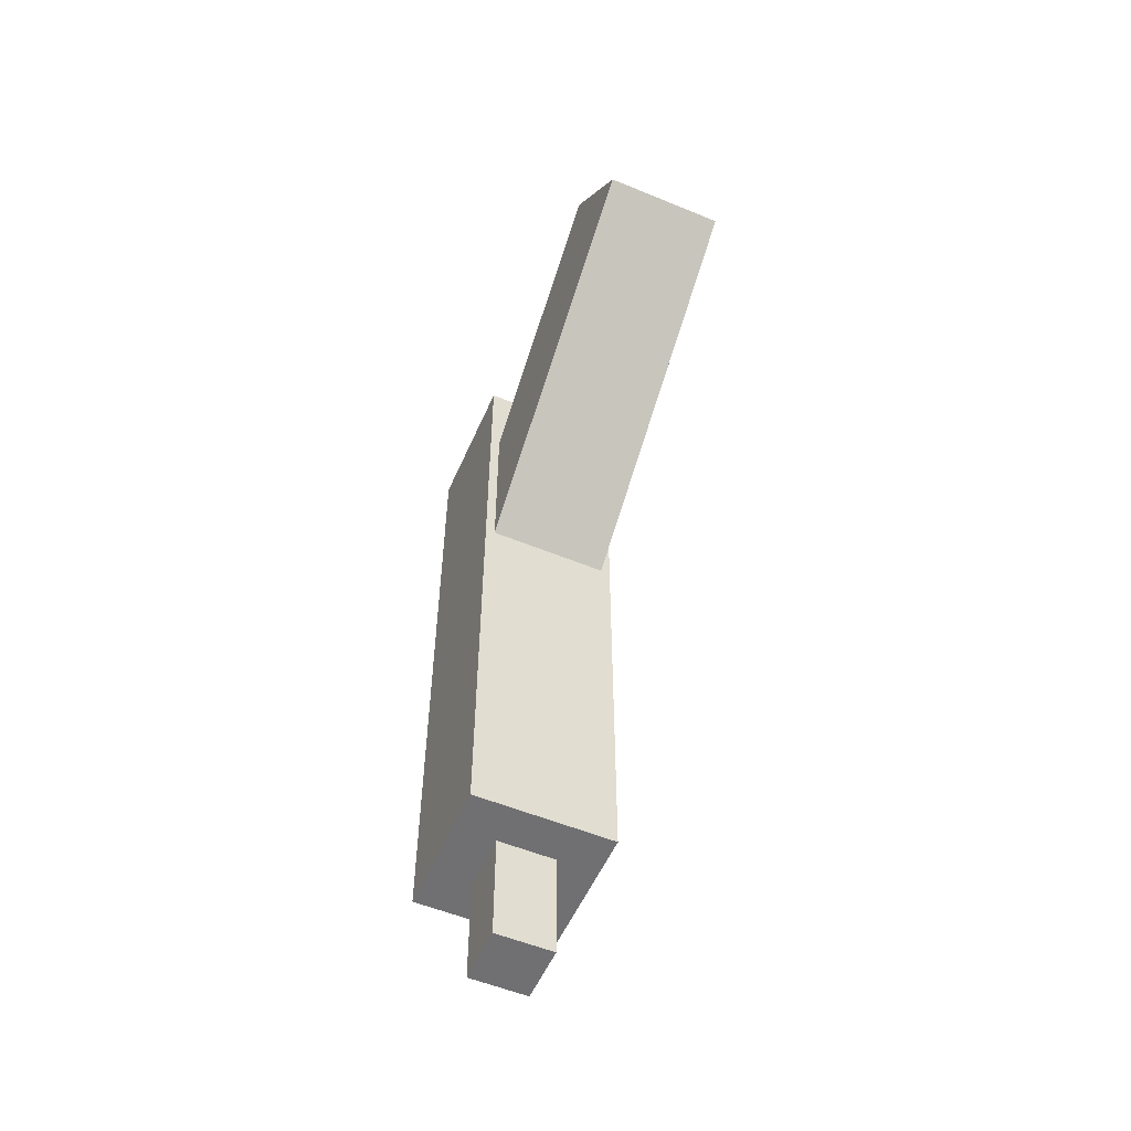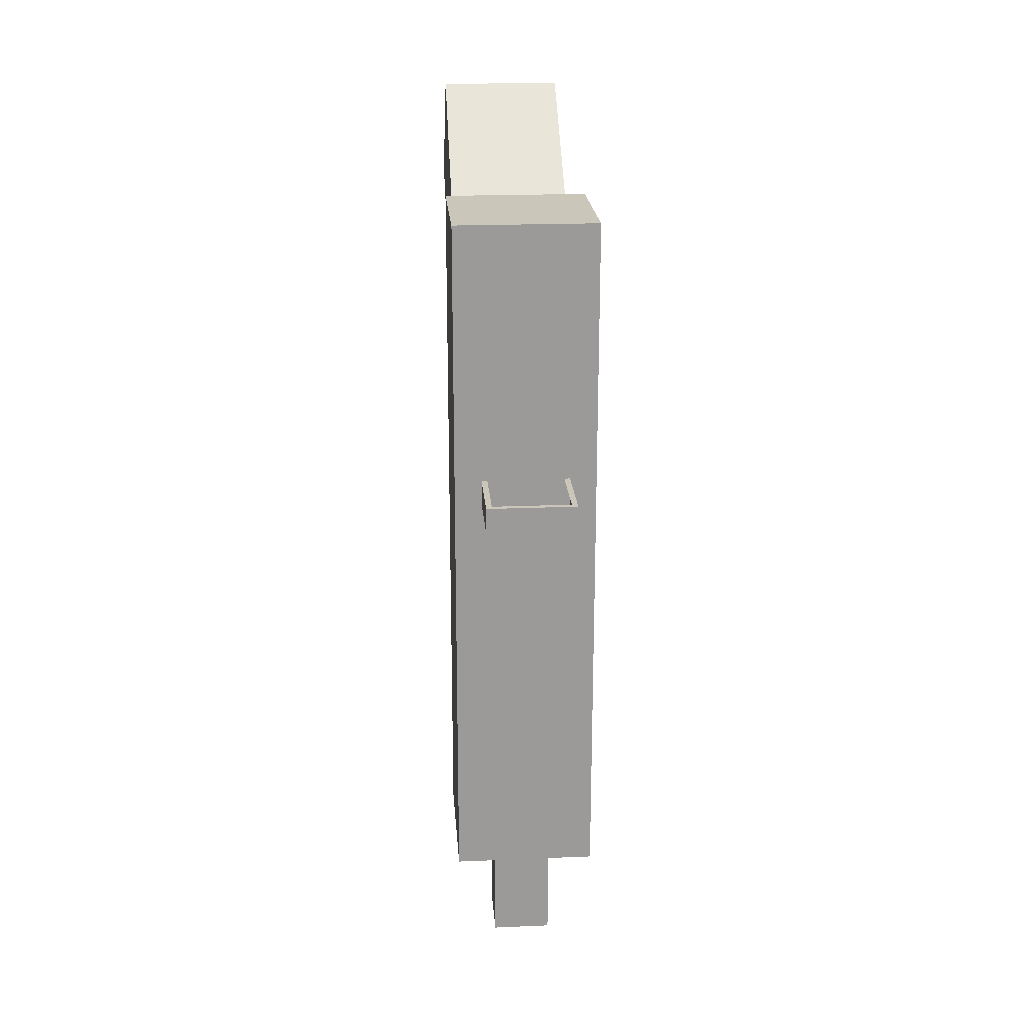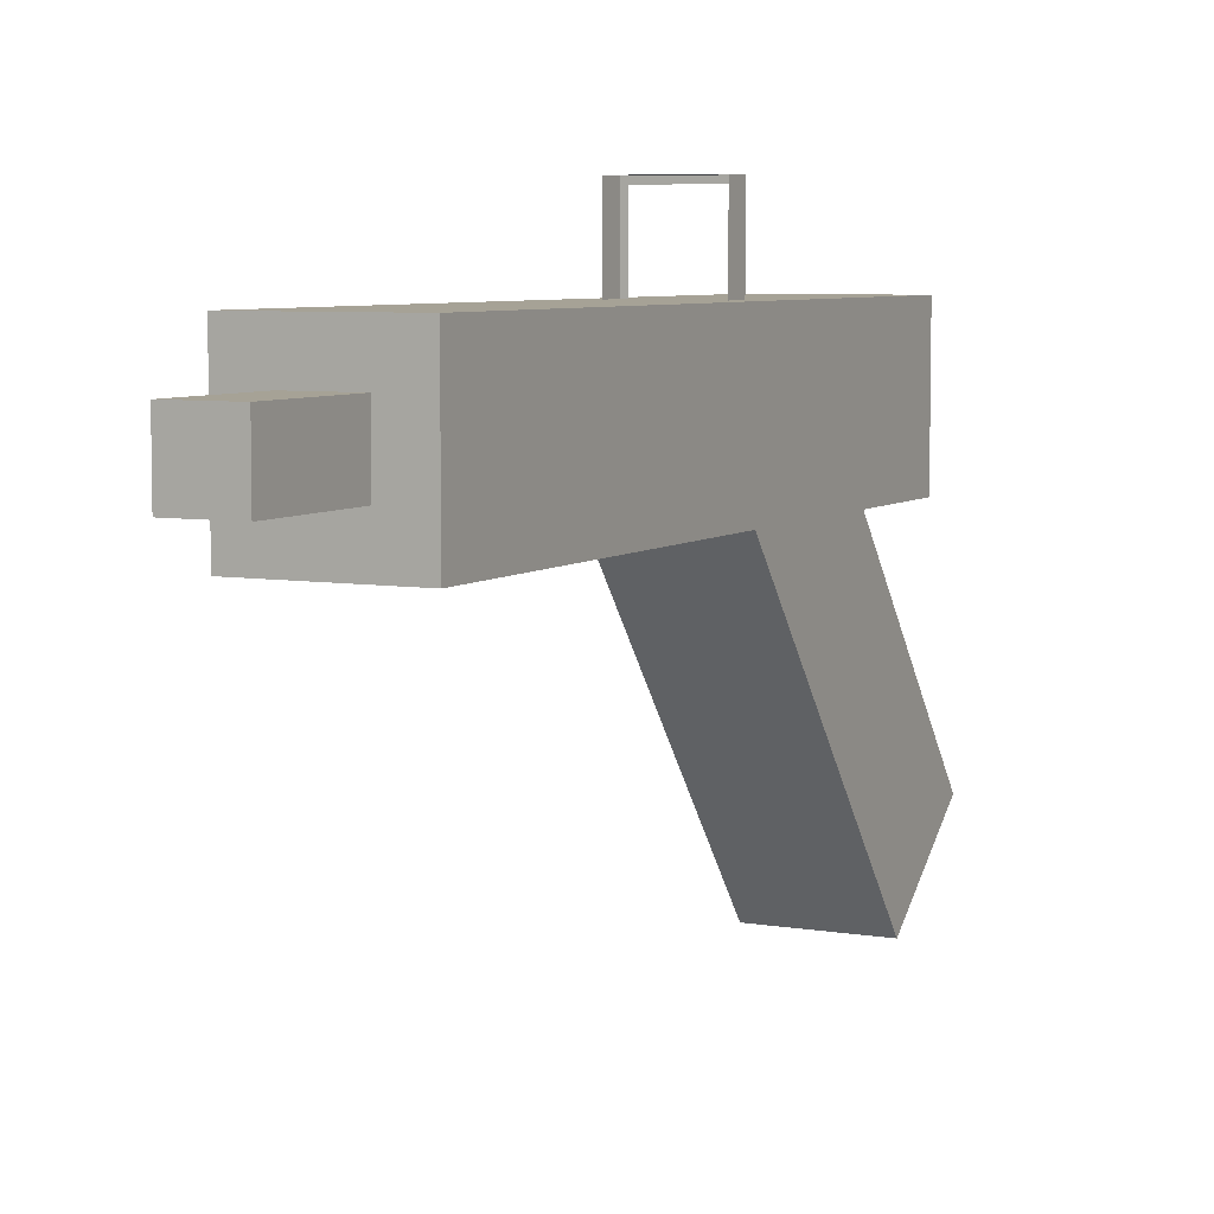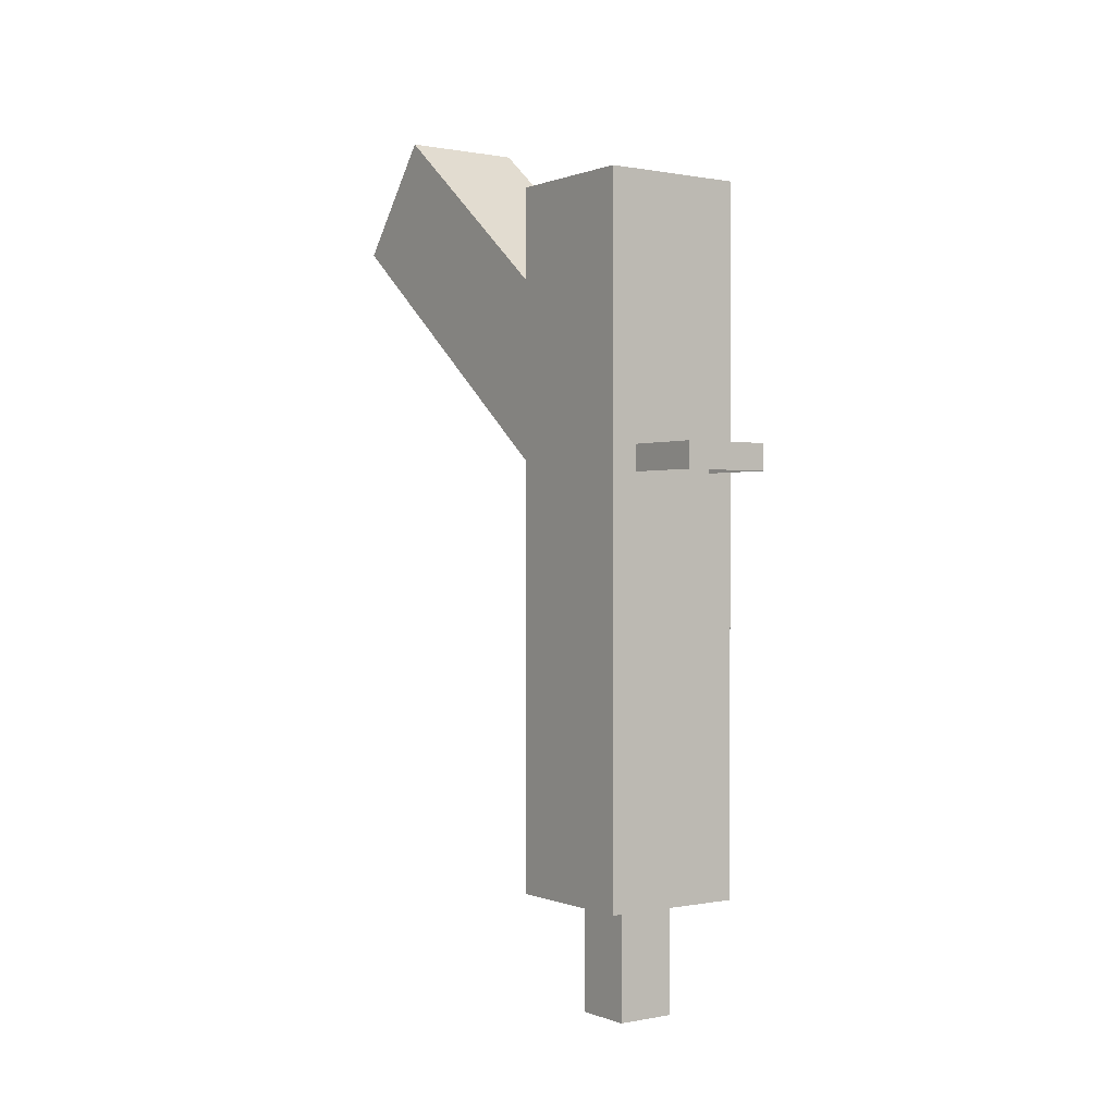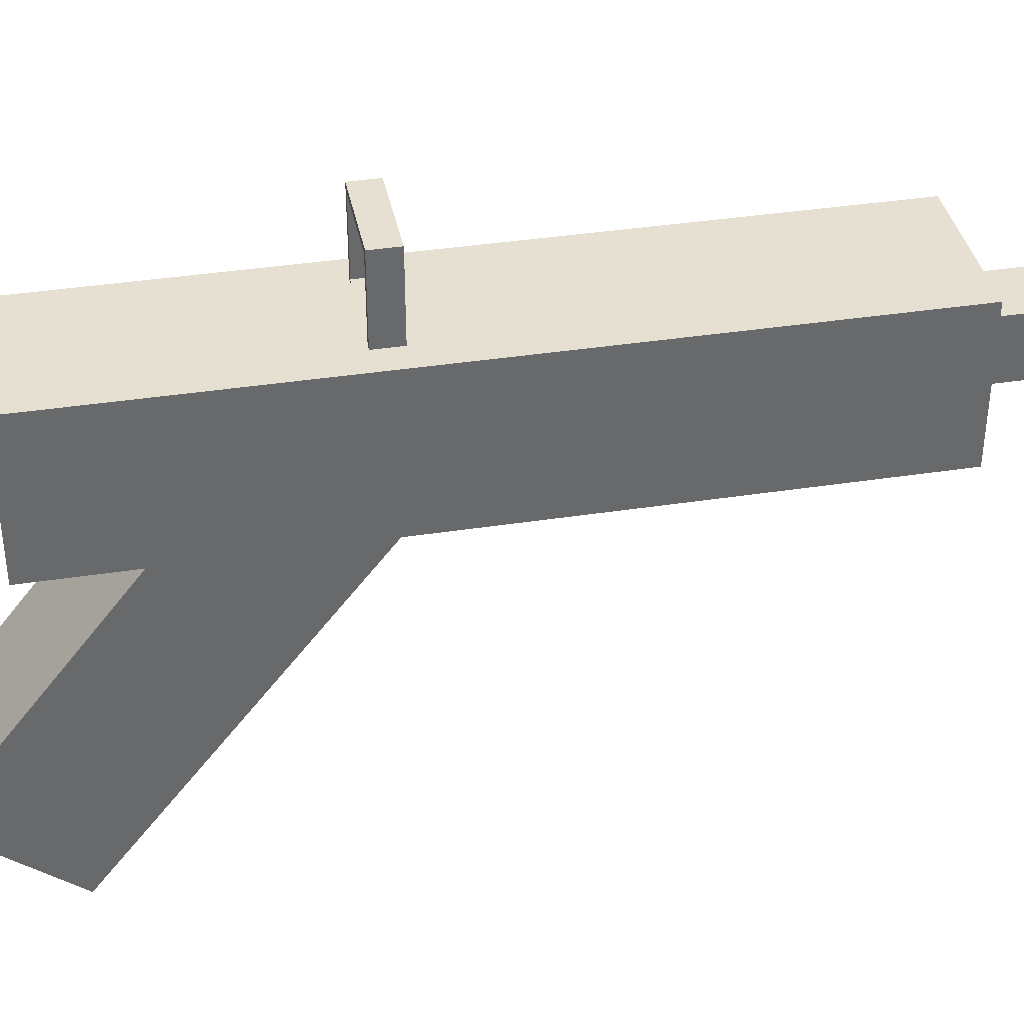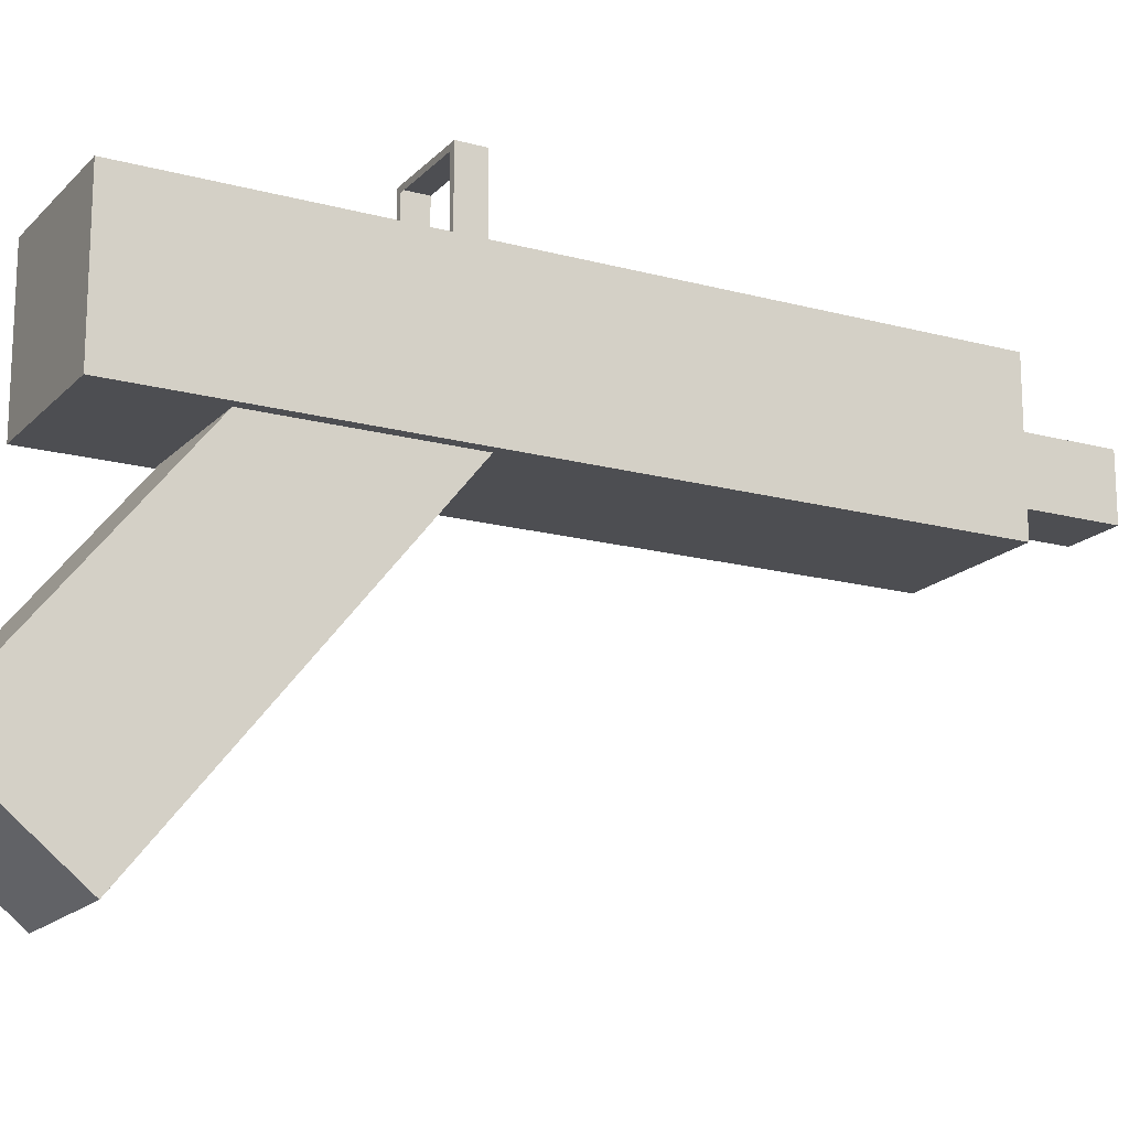
<metadata>
{"format":"obj","ext":"obj","renderer":"f3d","projection":"perspective","resolution":1024,"background":"white","views":[{"elev":-55.0,"azim":-23.5,"up":"+Z"},{"elev":21.1,"azim":175.8,"up":"+Z"},{"elev":6.3,"azim":-153.2,"up":"+Y"},{"elev":0.3,"azim":144.5,"up":"+Z"},{"elev":37.8,"azim":78.8,"up":"+Y"},{"elev":-17.2,"azim":61.6,"up":"+Y"}]}
</metadata>
<code>
o Cube.001
v 0.1097 1.45 0.2788
v 0.1097 1.293 0.08271
v 0.1097 0.8392 0.7685
v 0.1097 0.6821 0.5724
v -0.1097 1.45 0.2788
v -0.1097 1.293 0.08271
v -0.1097 0.8392 0.7685
v -0.1097 0.6821 0.5724
f 1 5 7 3
f 4 3 7 8
f 8 7 5 6
f 6 2 4 8
f 2 1 3 4
f 6 5 1 2
o Cube.002
v 0.05279 1.423 -0.8278
v 0.05279 1.318 -0.8278
v 0.05279 1.423 -0.5596
v 0.05279 1.318 -0.5596
v -0.05279 1.423 -0.8278
v -0.05279 1.318 -0.8278
v -0.05279 1.423 -0.5596
v -0.05279 1.318 -0.5596
f 9 13 15 11
f 12 11 15 16
f 16 15 13 14
f 14 10 12 16
f 10 9 11 12
f 14 13 9 10
o Cube.003
v 0.1275 1.498 -0.6234
v 0.1275 1.243 -0.6234
v 0.1275 1.498 0.6234
v 0.1275 1.243 0.6234
v -0.1275 1.498 -0.6234
v -0.1275 1.243 -0.6234
v -0.1275 1.498 0.6234
v -0.1275 1.243 0.6234
f 17 21 23 19
f 20 19 23 24
f 24 23 21 22
f 22 18 20 24
f 18 17 19 20
f 22 21 17 18
o Cube.004
v 0.07939 1.64 0.116
v 0.07939 1.481 0.116
v 0.06914 1.63 0.1622
v 0.06914 1.491 0.1622
v -0.07939 1.64 0.116
v -0.07939 1.481 0.116
v -0.06914 1.63 0.1622
v -0.06914 1.491 0.1622
v -0.07939 1.481 0.1622
v -0.07939 1.64 0.1622
v 0.07939 1.64 0.1622
v 0.07939 1.481 0.1622
f 25 29 34 35
f 33 34 29 30
f 30 26 36 33
f 26 25 35 36
f 32 31 34 33
f 27 28 36 35
f 31 27 35 34
f 28 32 33 36

</code>
